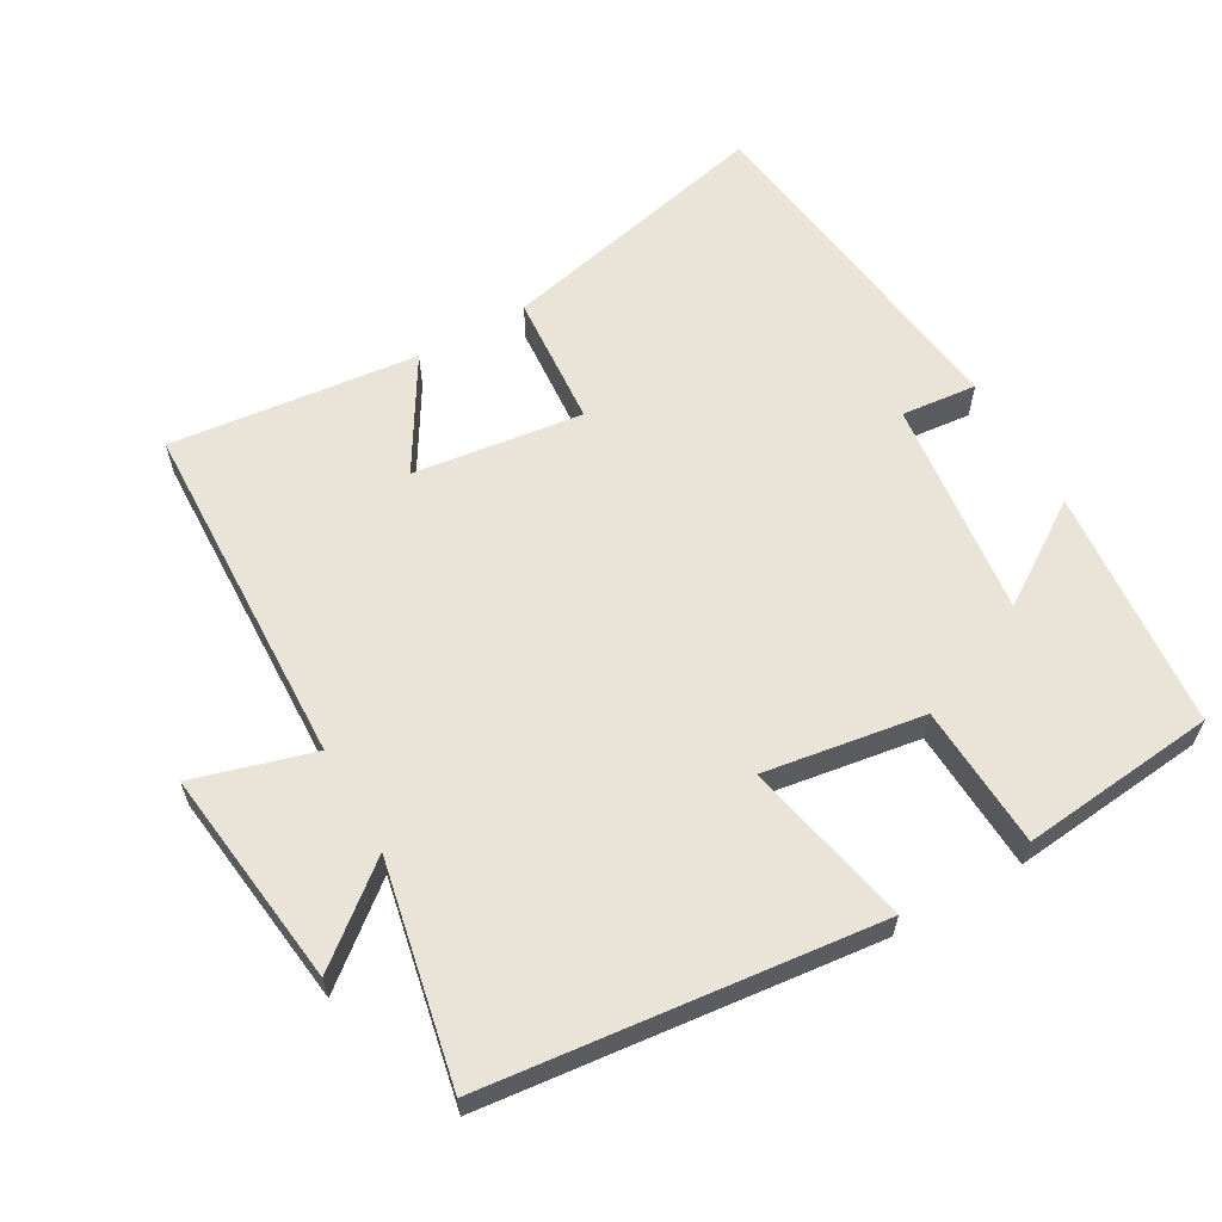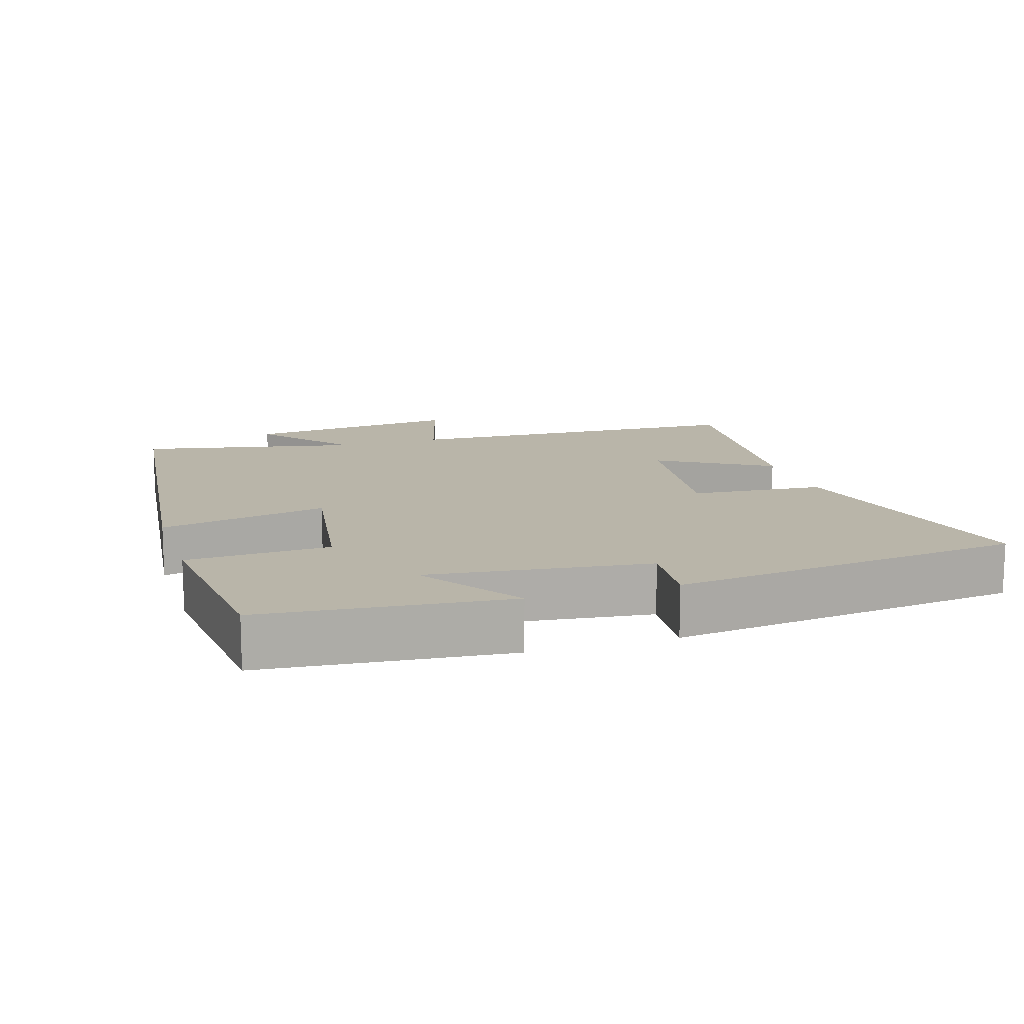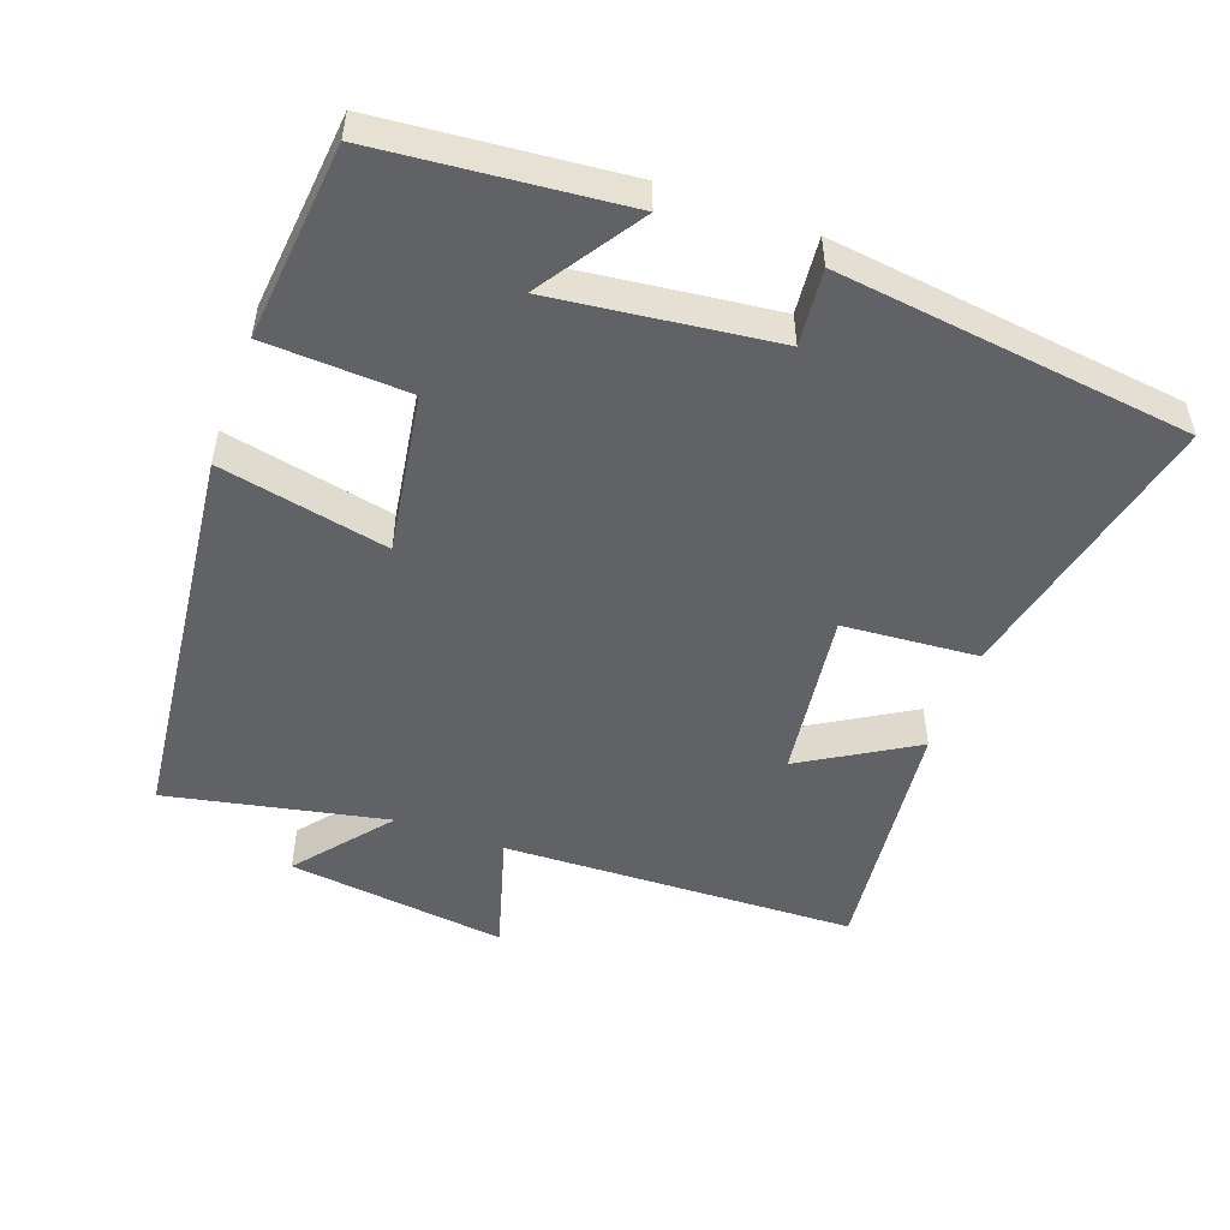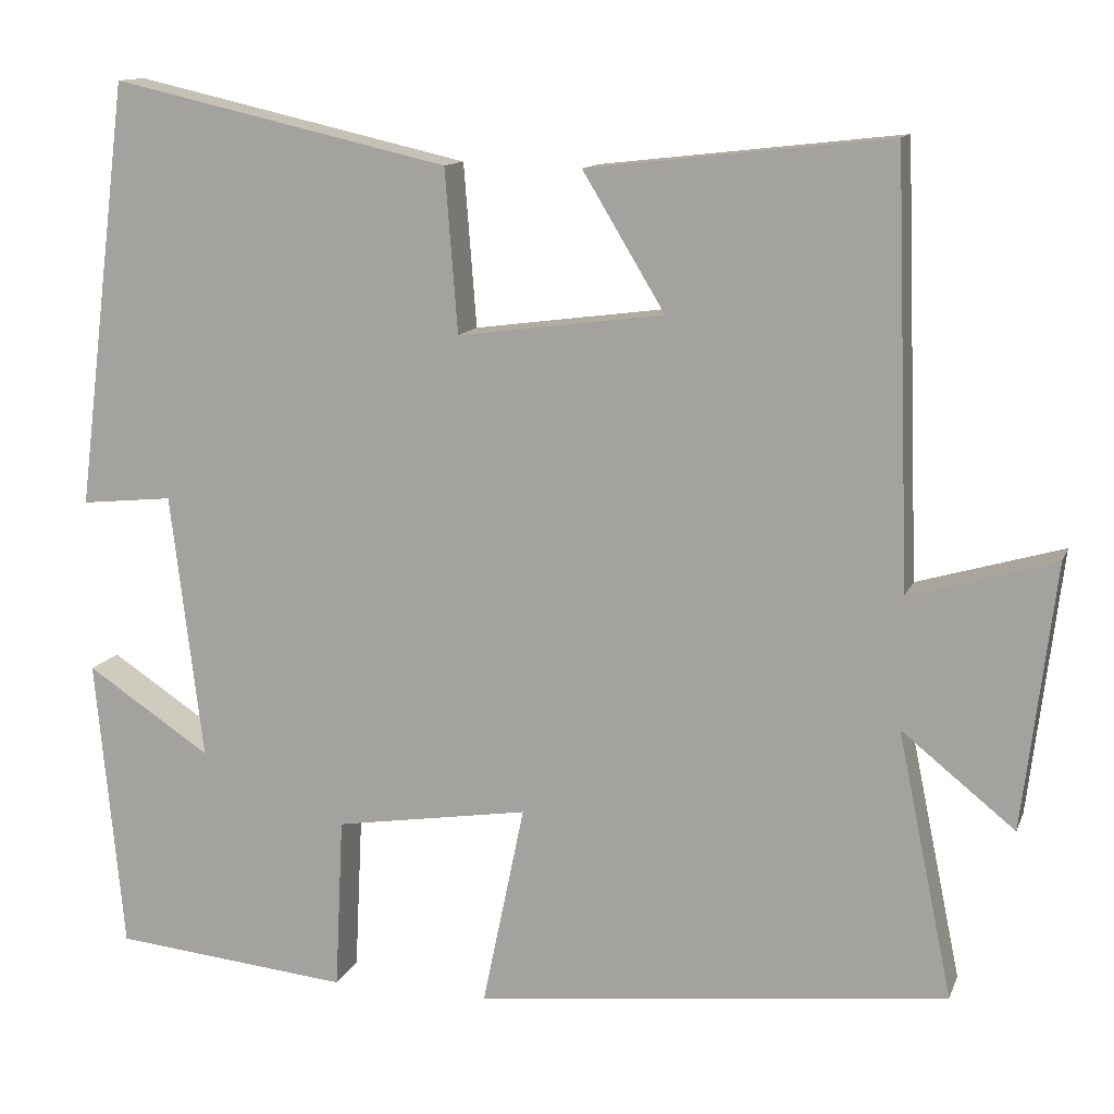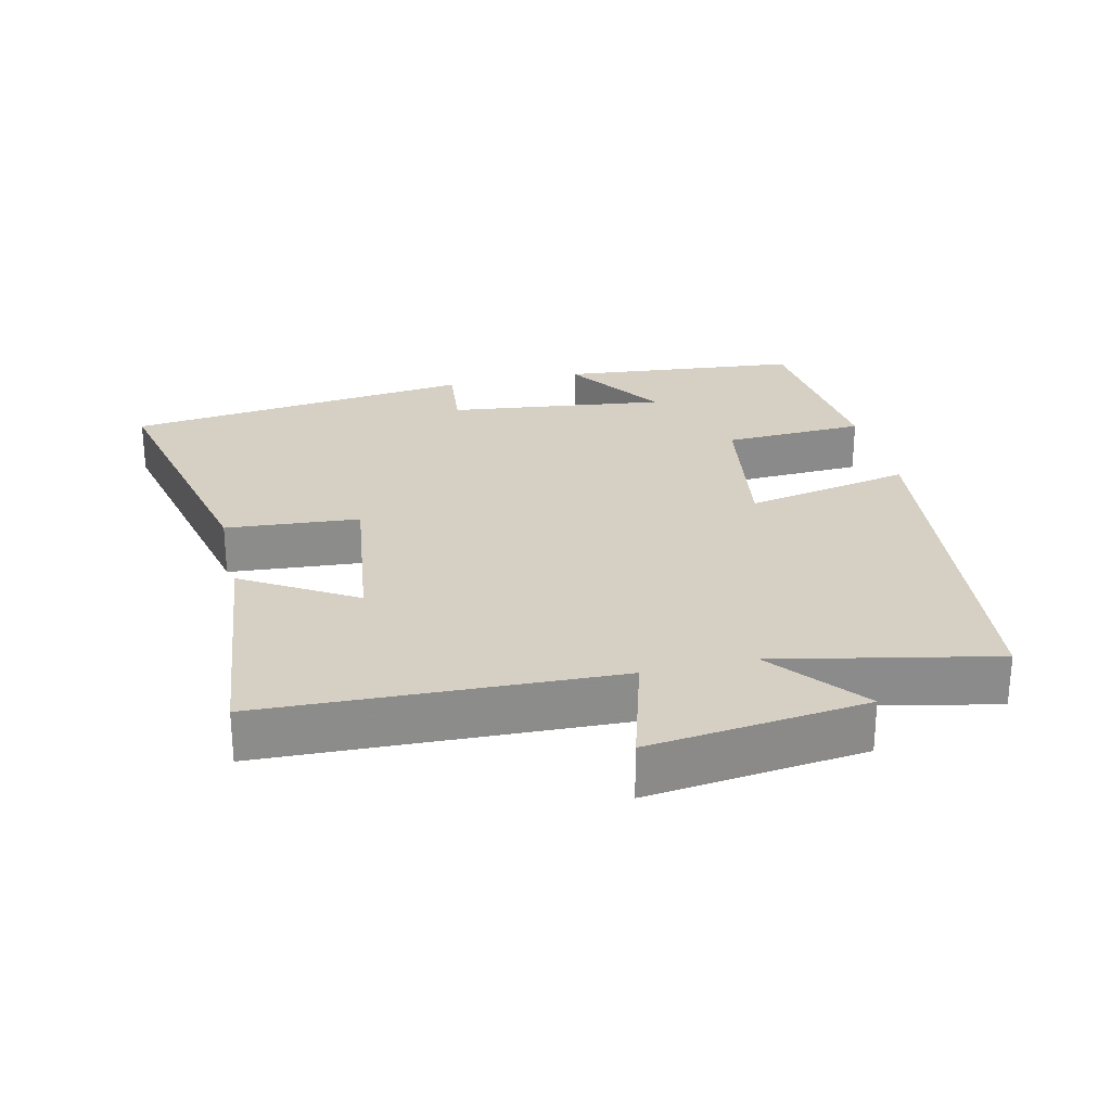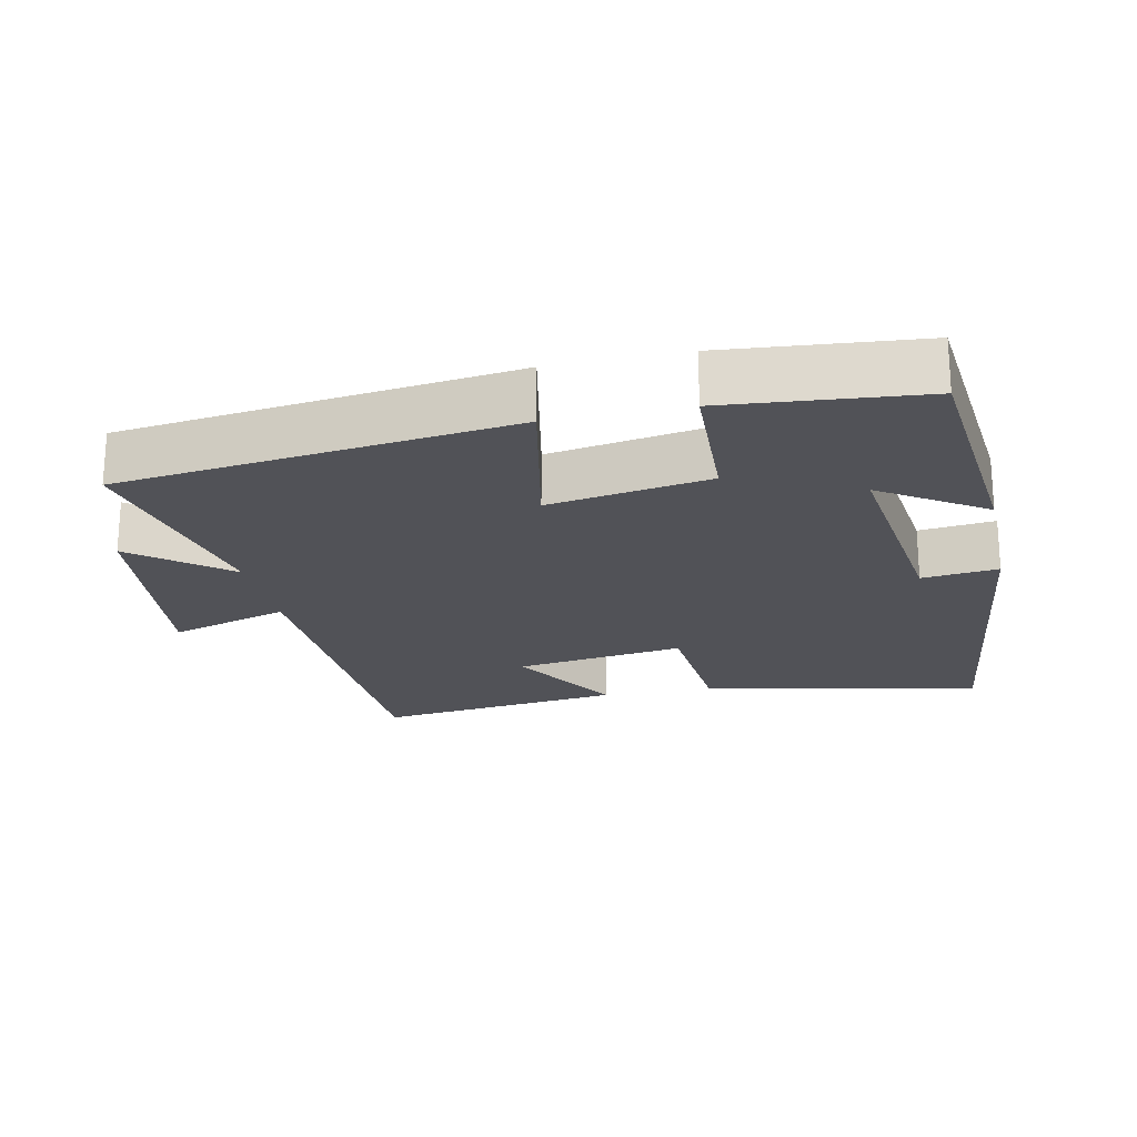
<metadata>
{"format":"obj","ext":"obj","renderer":"f3d","projection":"perspective","resolution":1024,"background":"white","views":[{"elev":61.0,"azim":150.2,"up":"+Y"},{"elev":13.4,"azim":-107.5,"up":"+Y"},{"elev":-50.5,"azim":-110.0,"up":"+Y"},{"elev":12.4,"azim":16.1,"up":"+Z"},{"elev":26.3,"azim":77.0,"up":"+Y"},{"elev":-21.5,"azim":-167.6,"up":"+Y"}]}
</metadata>
<code>
v 0.565 0.07 -0.437
v 0.004 0.07 -0.5
v 0.054 0.07 -0.259
v -0.176 0.07 -0.295
v -0.186 0.07 -0.5
v -0.467 0.07 -0.472
v -0.5 0.07 -0.123
v -0.353 0.07 -0.22
v -0.391 0.07 0.096
v -0.5 0.07 0.085
v -0.437 0.07 0.591
v -0.037 0.07 0.5
v -0.022 0.07 0.307
v 0.222 0.07 0.339
v 0.125 0.07 0.5
v 0.482 0.07 0.54
v 0.5 0.07 0.034
v 0.672 0.07 0.084
v 0.634 0.07 -0.23
v 0.5 0.07 -0.122
v 0.565 0 -0.437
v 0.004 0 -0.5
v 0.054 0 -0.259
v -0.176 0 -0.295
v -0.186 0 -0.5
v -0.467 0 -0.472
v -0.5 0 -0.123
v -0.353 0 -0.22
v -0.391 0 0.096
v -0.5 0 0.085
v -0.437 0 0.591
v -0.037 0 0.5
v -0.022 0 0.307
v 0.222 0 0.339
v 0.125 0 0.5
v 0.482 0 0.54
v 0.5 0 0.034
v 0.672 0 0.084
v 0.634 0 -0.23
v 0.5 0 -0.122
f 17 18 19 20
f 15 16 17 20
f 14 15 20
f 13 14 20 1
f 10 11 12 13
f 9 10 13
f 8 9 13
f 5 6 7 8
f 4 5 8
f 3 4 8 13
f 1 2 3
f 1 3 13
f 40 39 38 37
f 40 37 36 35
f 40 35 34
f 21 40 34 33
f 33 32 31 30
f 33 30 29
f 33 29 28
f 28 27 26 25
f 28 25 24
f 33 28 24 23
f 23 22 21
f 33 23 21
f 1 21 22 2
f 2 22 23 3
f 3 23 24 4
f 4 24 25 5
f 5 25 26 6
f 6 26 27 7
f 7 27 28 8
f 8 28 29 9
f 9 29 30 10
f 10 30 31 11
f 11 31 32 12
f 12 32 33 13
f 13 33 34 14
f 14 34 35 15
f 15 35 36 16
f 16 36 37 17
f 17 37 38 18
f 18 38 39 19
f 19 39 40 20
f 20 40 21 1

</code>
